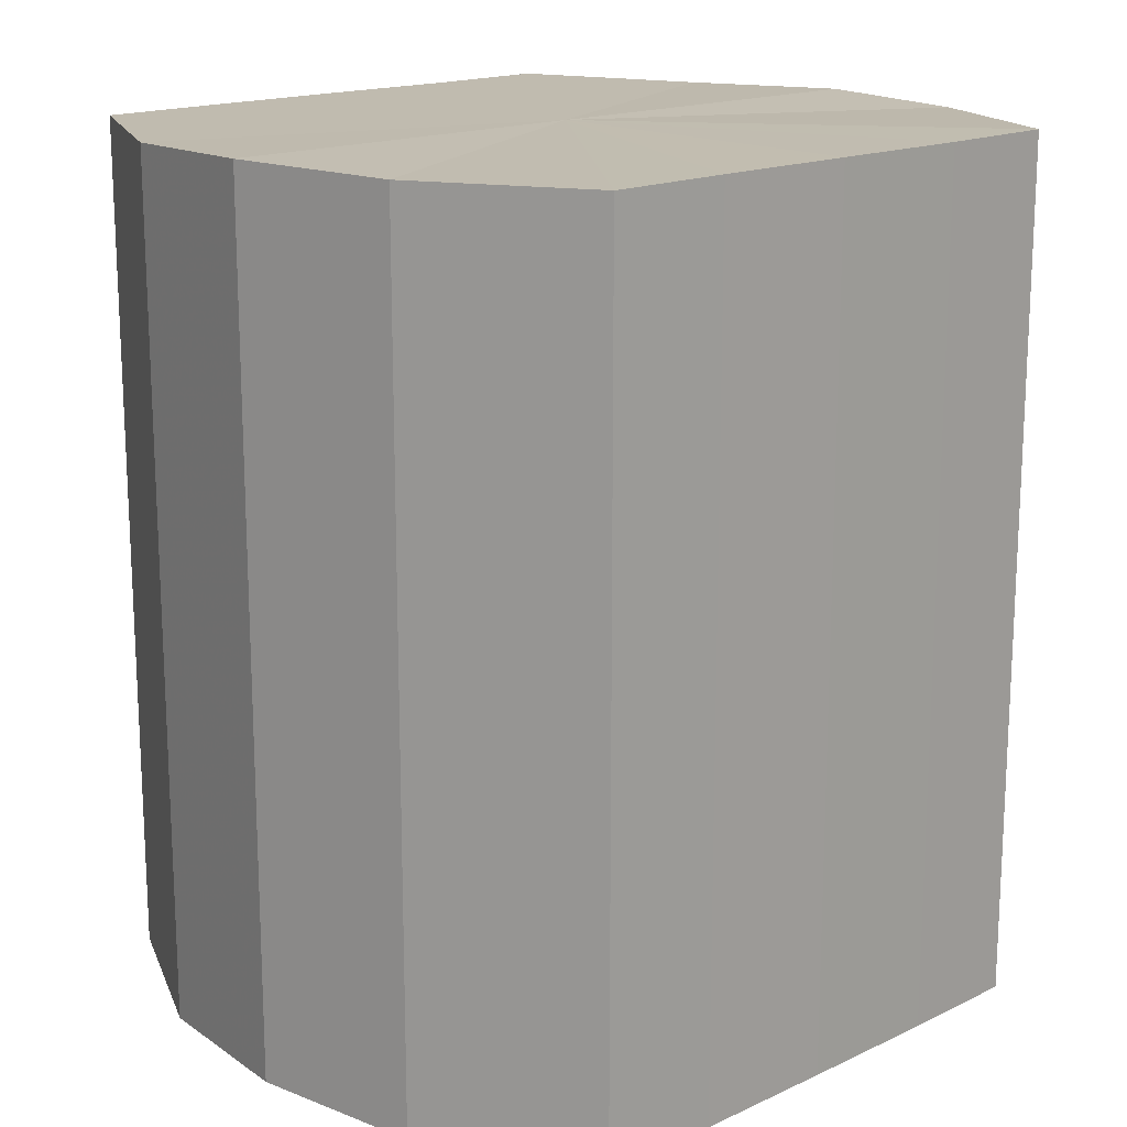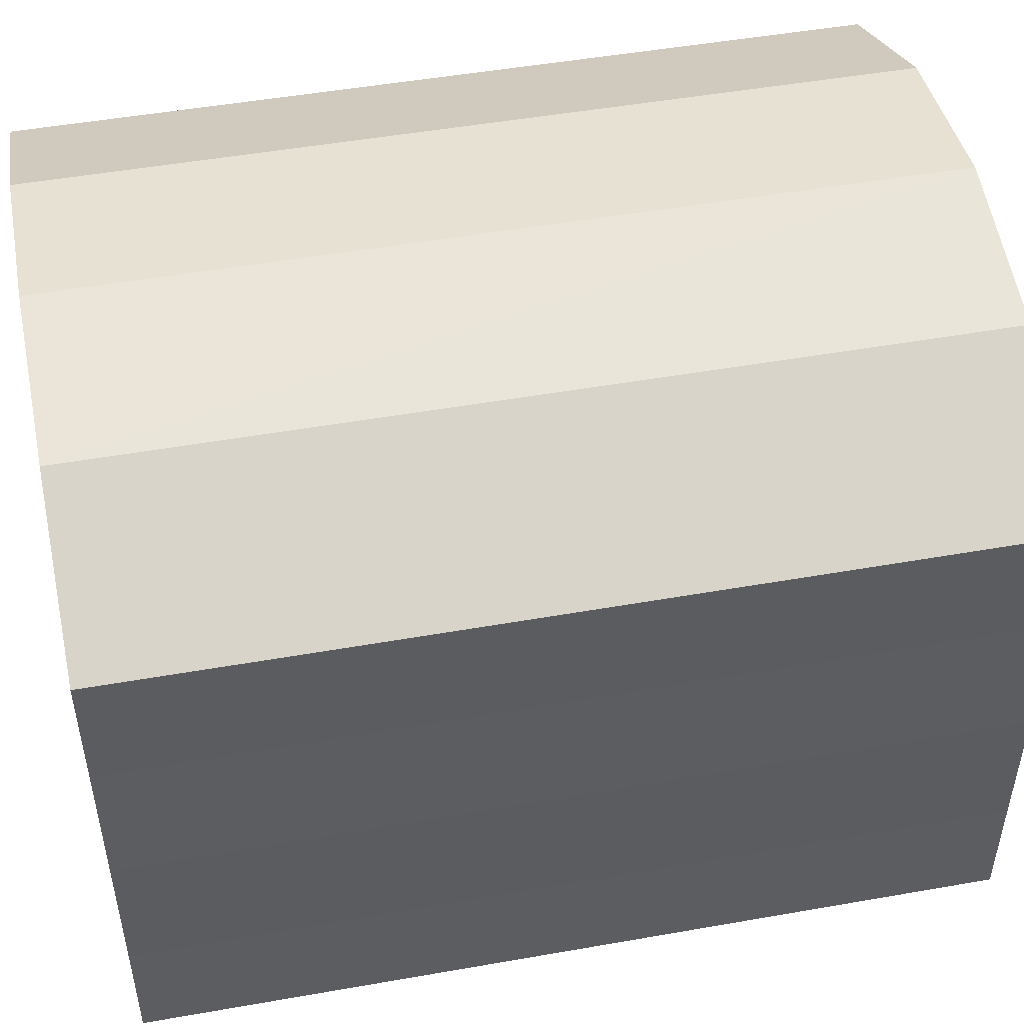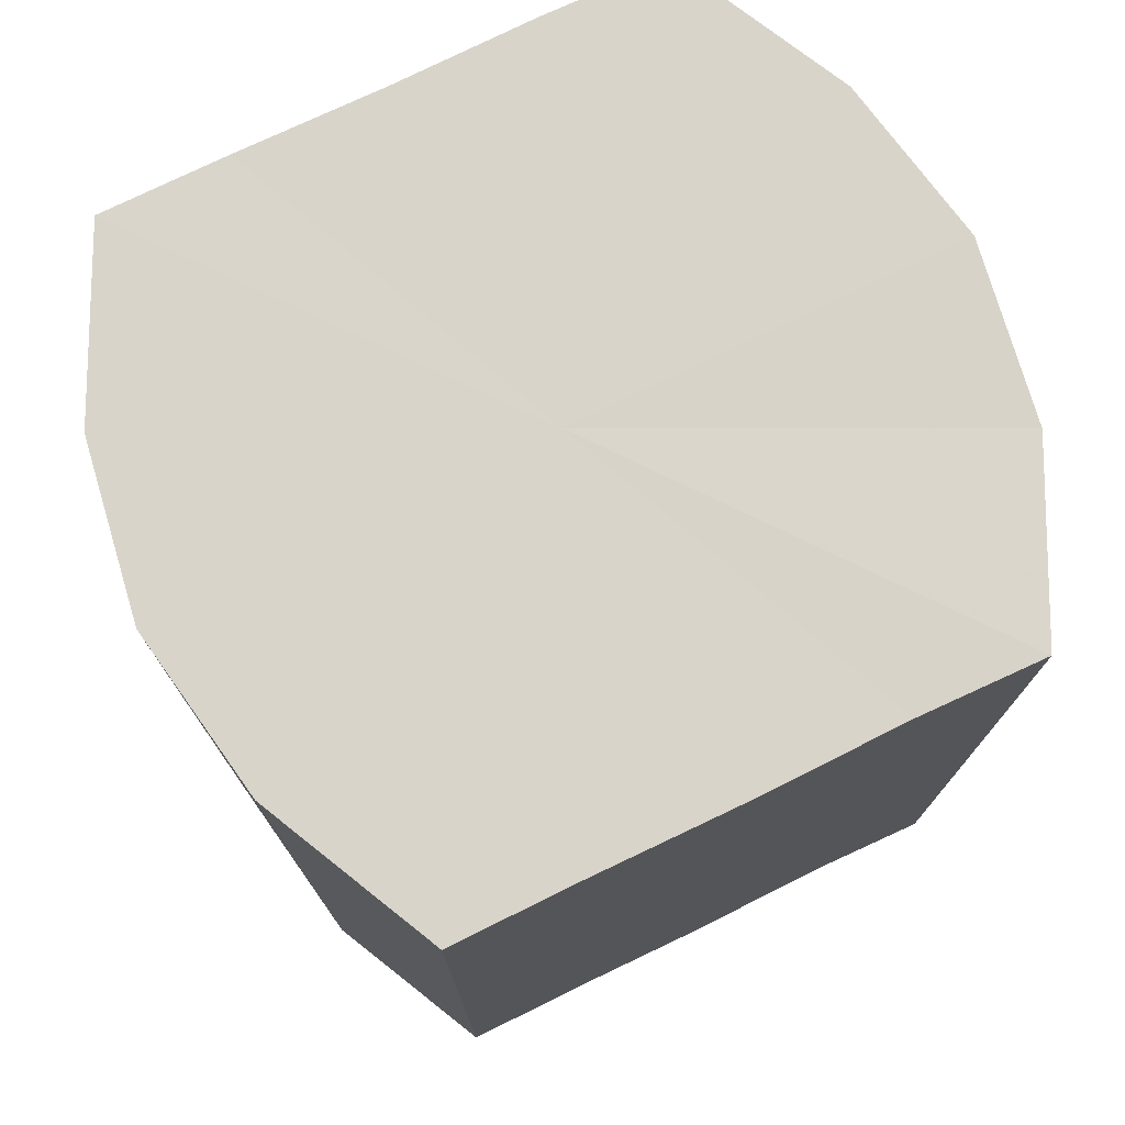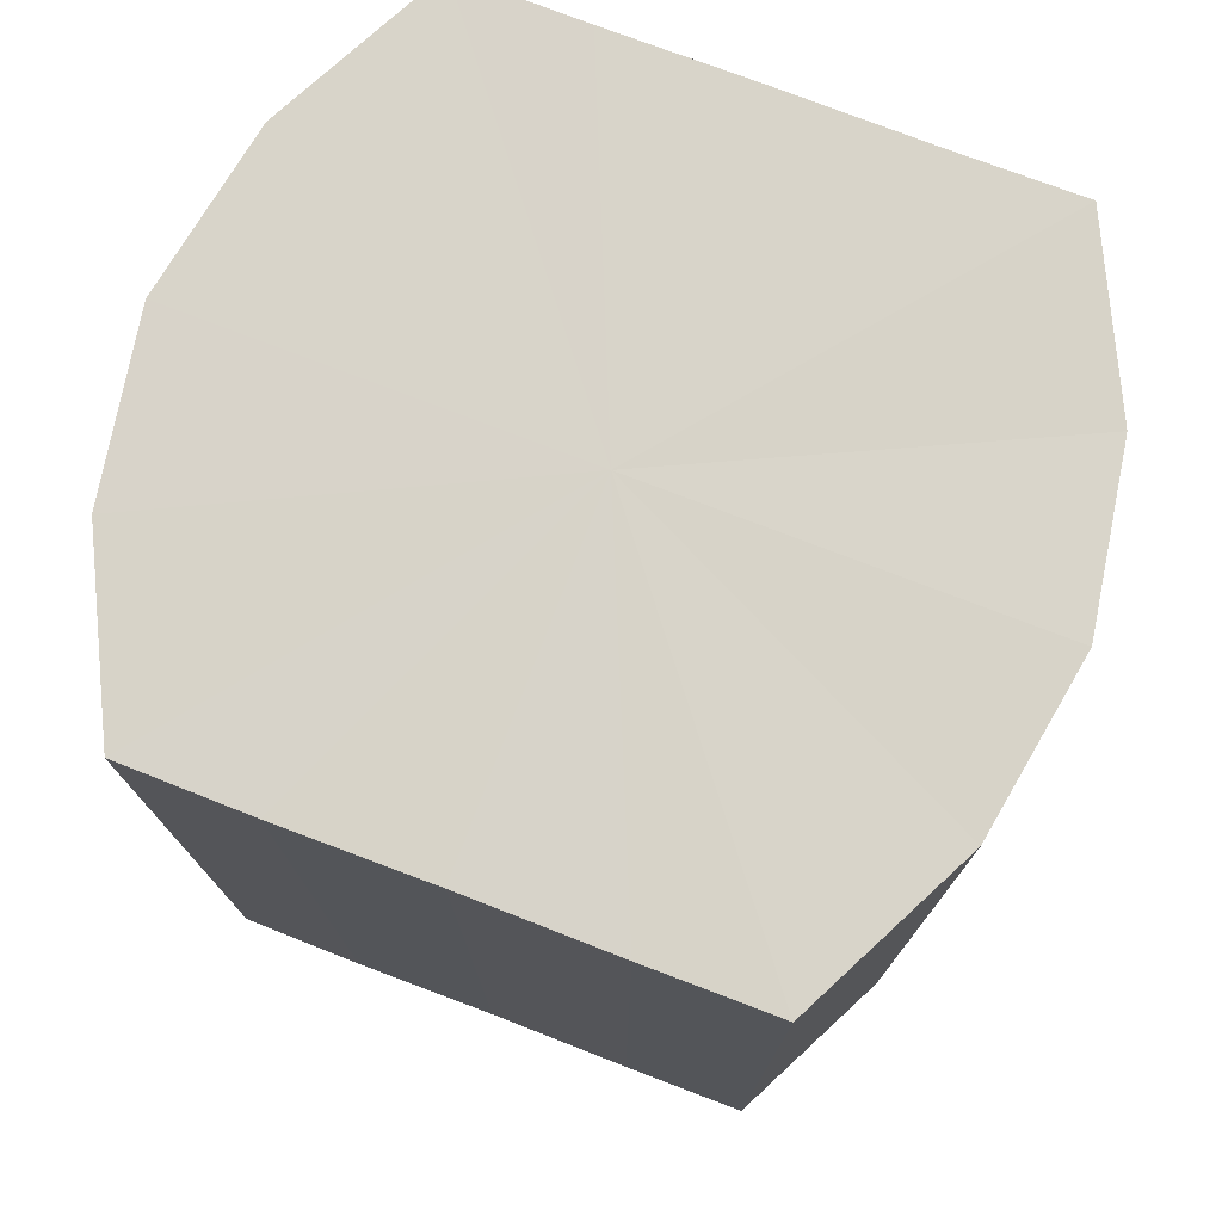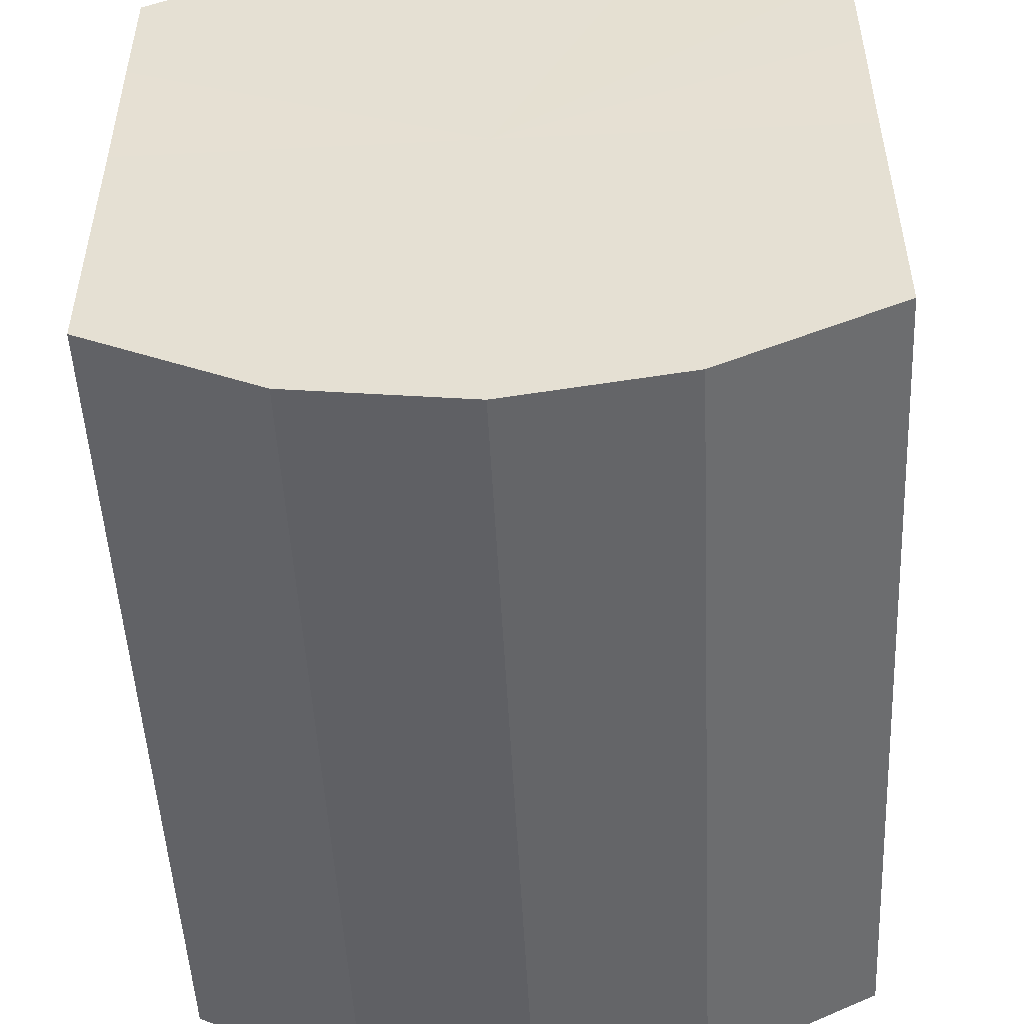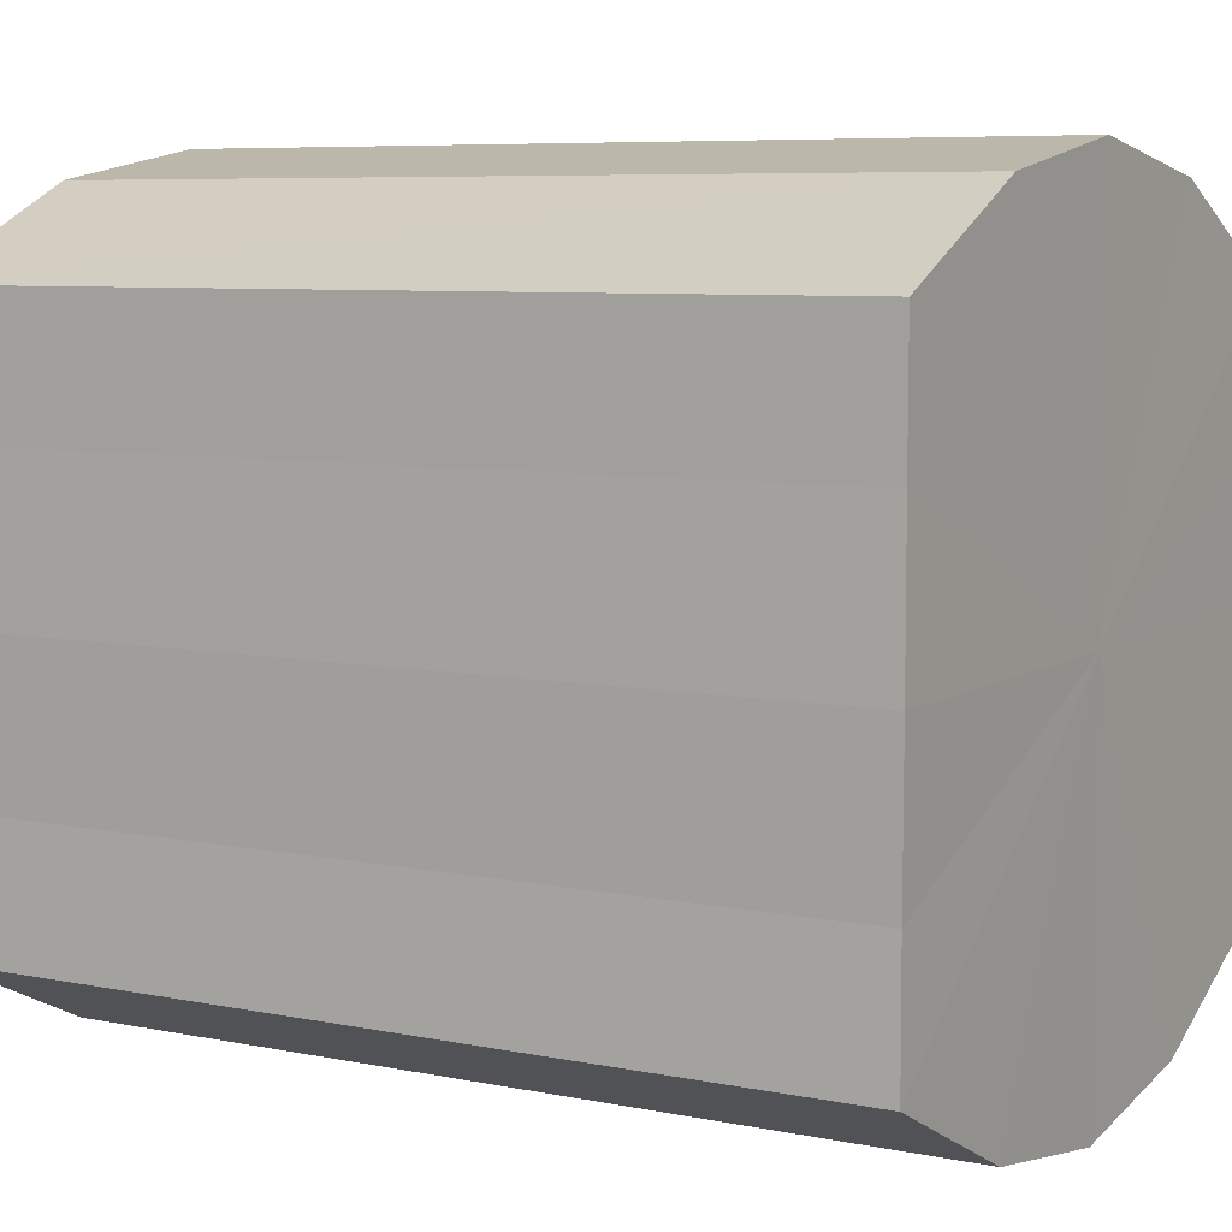
<metadata>
{"format":"obj","ext":"obj","renderer":"f3d","projection":"perspective","resolution":1024,"background":"white","views":[{"elev":16.5,"azim":-133.6,"up":"+Y"},{"elev":49.9,"azim":-101.1,"up":"+Z"},{"elev":75.2,"azim":-116.0,"up":"+Y"},{"elev":75.8,"azim":111.0,"up":"+Y"},{"elev":-50.5,"azim":-177.1,"up":"+Z"},{"elev":7.0,"azim":-59.4,"up":"+Z"}]}
</metadata>
<code>
o 12075
v 2241 1884 14.96
v 2241 1884 14.96
v 2241 1884 14.96
v 2241 1884 14.96
v 2241 1884 14.96
v 2241 1884 14.96
v 2241 1884 14.96
v 2241 1884 14.97
v 2241 1884 14.96
v 2241 1884 14.96
v 2241 1884 14.96
v 2241 1884 14.98
v 2241 1884 14.97
v 2241 1884 14.97
v 2241 1884 14.97
v 2241 1884 14.99
v 2241 1884 14.98
v 2241 1884 14.98
v 2241 1884 14.98
v 2241 1884 15
v 2241 1884 14.99
v 2241 1884 14.99
v 2241 1884 14.99
v 2241 1884 15
v 2241 1884 15
v 2241 1884 15
v 2241 1884 15
v 2241 1884 15
v 2241 1884 15
v 2241 1884 15
v 2241 1884 15
v 2241 1884 15
v 2241 1884 14.96
v 2241 1884 14.96
v 2241 1884 14.96
v 2241 1884 14.96
v 2241 1884 14.96
v 2241 1884 14.96
v 2241 1884 14.96
v 2241 1884 14.96
v 2241 1884 14.96
v 2241 1884 14.97
v 2241 1884 14.97
v 2241 1884 14.97
v 2241 1884 14.96
v 2241 1884 14.98
v 2241 1884 14.97
v 2241 1884 14.98
v 2241 1884 14.98
v 2241 1884 14.99
v 2241 1884 14.98
v 2241 1884 15
v 2241 1884 14.99
v 2241 1884 14.99
v 2241 1884 14.99
v 2241 1884 15
v 2241 1884 15
v 2241 1884 15
v 2241 1884 15
v 2241 1884 15
v 2241 1884 15
v 2241 1884 15
v 2241 1884 15
v 2241 1884 15
v 2241 1884 14.98
v 2241 1884 14.96
v 2241 1884 14.96
v 2241 1884 14.96
v 2241 1884 14.96
v 2241 1884 14.97
v 2241 1884 14.96
v 2241 1884 14.98
v 2241 1884 14.97
v 2241 1884 14.99
v 2241 1884 14.98
v 2241 1884 15
v 2241 1884 14.99
v 2241 1884 15
v 2241 1884 15
v 2241 1884 15
v 2241 1884 15
v 2241 1884 14.98
v 2241 1884 14.96
v 2241 1884 14.96
v 2241 1884 14.96
v 2241 1884 14.96
v 2241 1884 14.96
v 2241 1884 14.97
v 2241 1884 14.97
v 2241 1884 14.98
v 2241 1884 14.98
v 2241 1884 14.99
v 2241 1884 14.99
v 2241 1884 15
v 2241 1884 15
v 2241 1884 15
v 2241 1884 15
v 2241 1884 15
f 1 2 3
f 2 4 5
f 6 1 7
f 4 8 9
f 10 6 11
f 8 12 13
f 14 10 15
f 12 16 17
f 18 14 19
f 16 20 21
f 22 18 23
f 20 24 25
f 26 22 27
f 24 28 29
f 30 26 31
f 28 30 32
f 33 34 35
f 35 36 37
f 38 39 33
f 40 41 38
f 37 42 43
f 44 45 40
f 46 47 44
f 43 48 49
f 50 51 46
f 52 53 50
f 49 54 55
f 56 57 52
f 58 59 56
f 55 60 61
f 62 63 58
f 61 64 62
f 65 66 67
f 65 68 66
f 65 67 69
f 65 70 68
f 65 69 71
f 65 72 70
f 65 71 73
f 65 74 72
f 65 73 75
f 65 76 74
f 65 75 77
f 65 78 76
f 65 77 79
f 65 80 78
f 65 79 81
f 65 81 80
f 82 83 84
f 82 85 83
f 82 84 86
f 82 87 85
f 82 86 88
f 82 89 87
f 82 88 90
f 82 91 89
f 82 90 92
f 82 93 91
f 82 92 94
f 82 95 93
f 82 94 96
f 82 97 95
f 82 96 98
f 82 98 97

</code>
